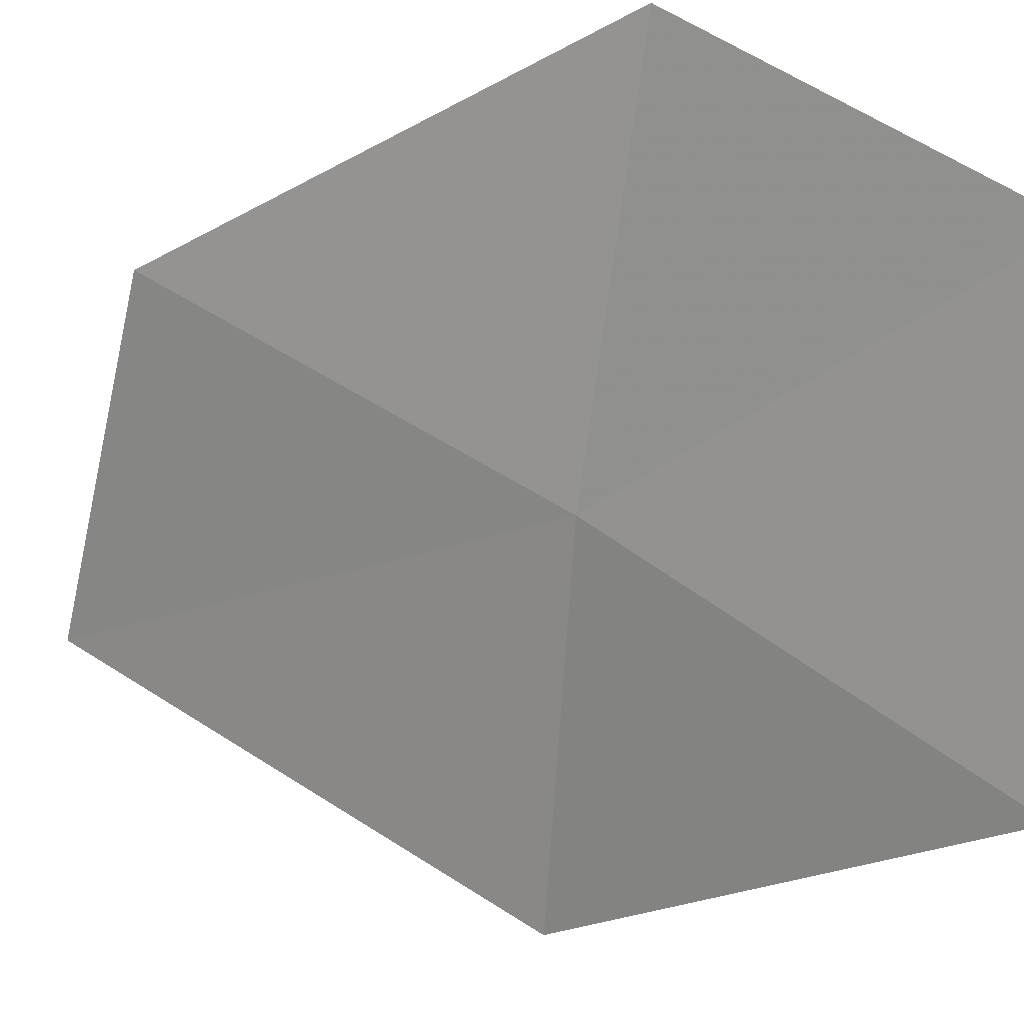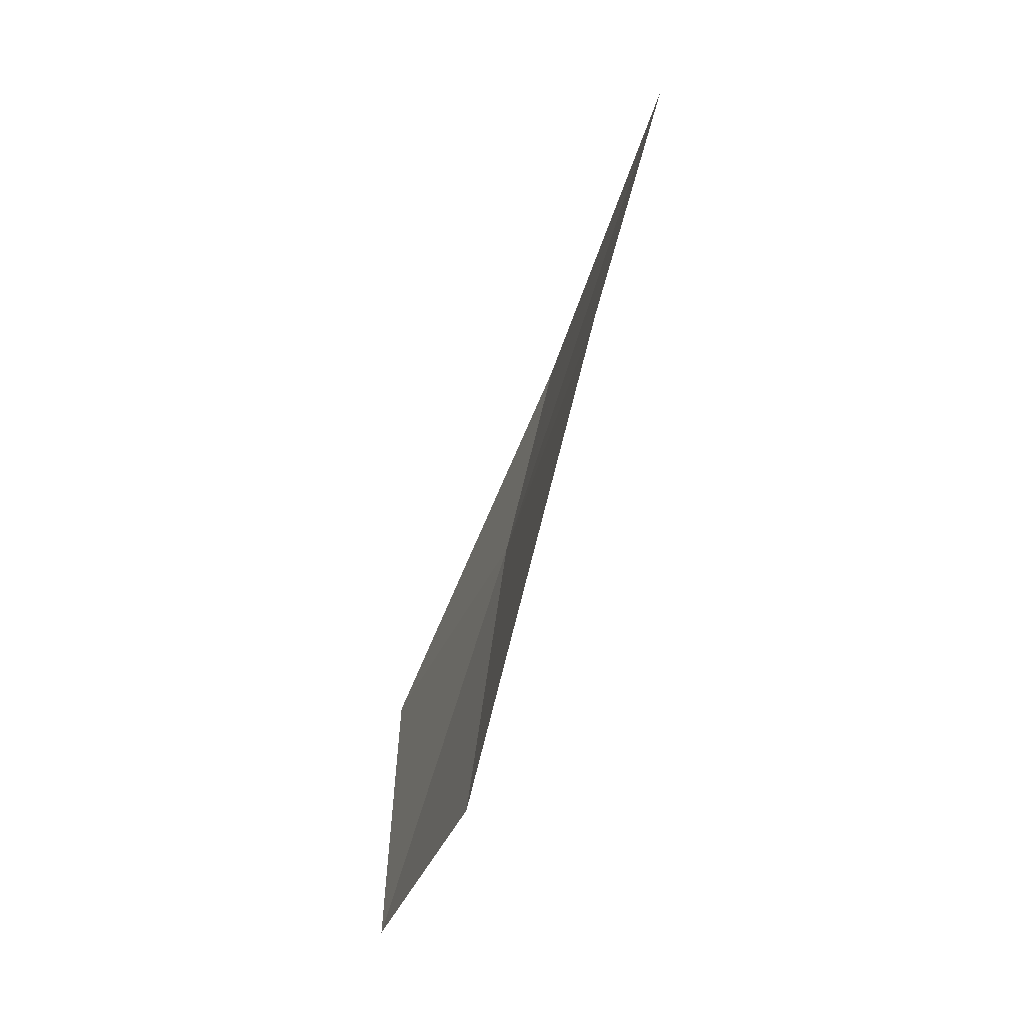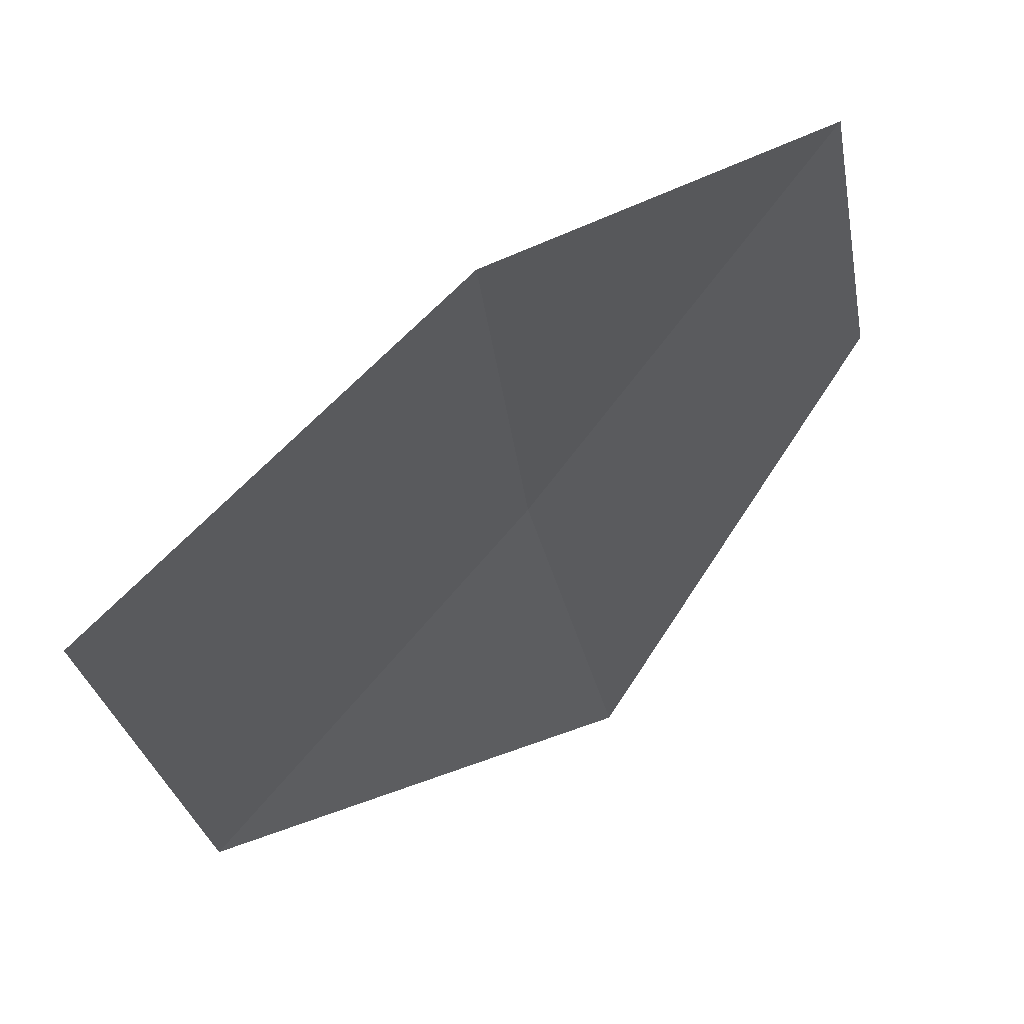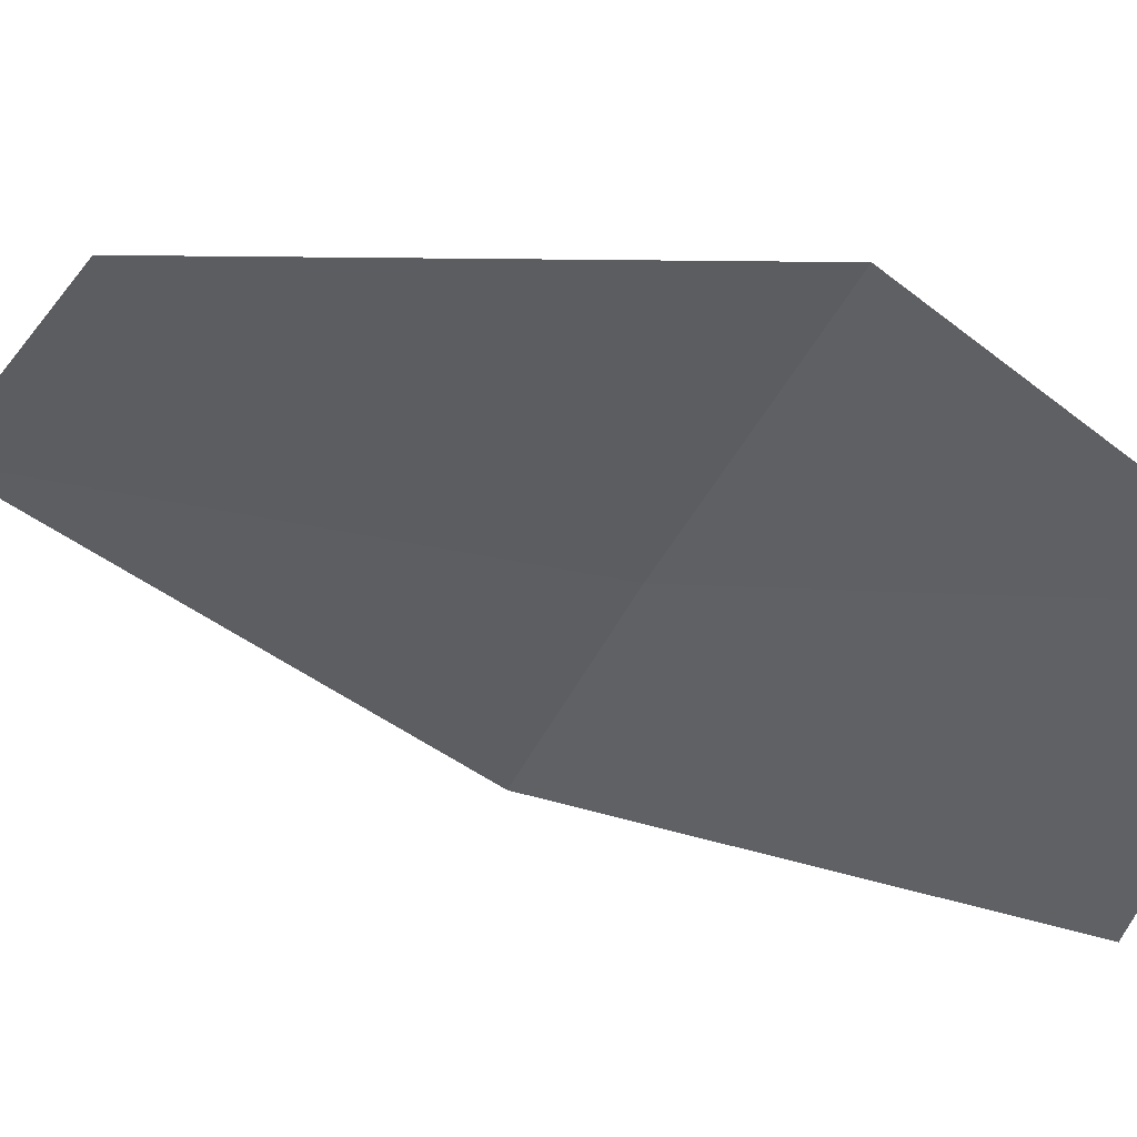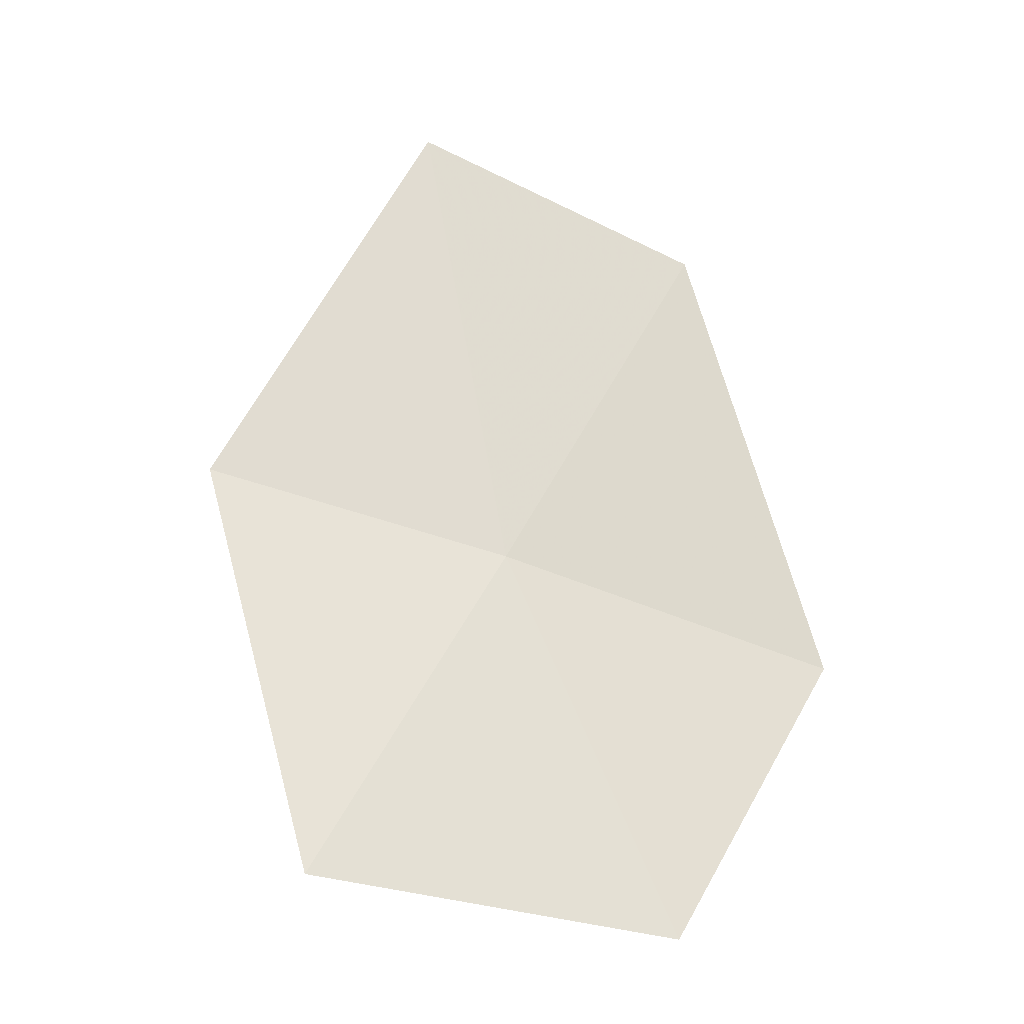
<metadata>
{"format":"obj","ext":"obj","renderer":"f3d","projection":"perspective","resolution":1024,"background":"white","views":[{"elev":-21.7,"azim":109.0,"up":"+Y"},{"elev":23.2,"azim":149.2,"up":"+Z"},{"elev":13.4,"azim":12.2,"up":"+Y"},{"elev":21.4,"azim":90.6,"up":"+Y"},{"elev":-2.6,"azim":52.1,"up":"+Z"}]}
</metadata>
<code>
v 11.89 -15.79 5.766
v 11.77 -15.78 6.11
v 11.92 -15.63 6.003
v 12.04 -15.6 5.68
v 12.03 -15.74 5.49
v 11.74 -15.96 5.833
v 11.89 -15.97 5.541
f 1 3 2
f 1 4 3
f 1 5 4
f 1 2 6
f 1 6 7
f 1 7 5

</code>
